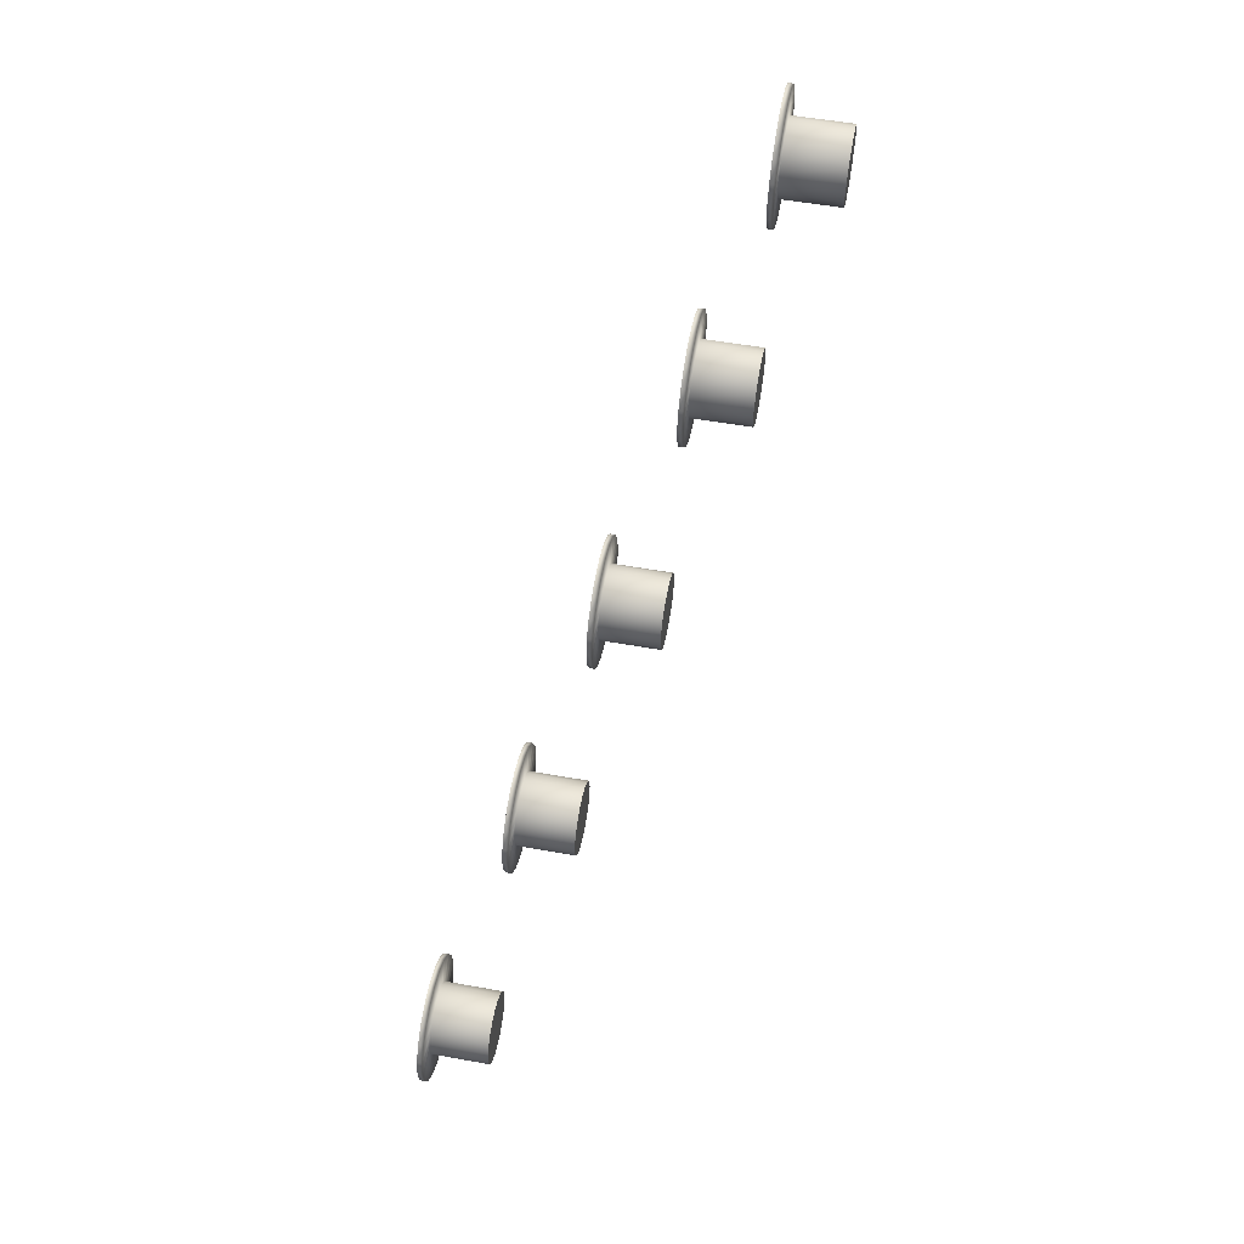
<metadata>
{"format":"obj","ext":"obj","renderer":"f3d","projection":"perspective","resolution":1024,"background":"white","views":[{"elev":-73.2,"azim":68.8,"up":"+Z"}]}
</metadata>
<code>
g default
v 1.33 4.709 -0.5946
v 1.164 4.705 -0.9049
v 0.9134 4.731 -1.151
v 0.6039 4.787 -1.309
v 0.2653 4.866 -1.364
v -0.06933 4.961 -1.309
v -0.3671 5.062 -1.151
v -0.599 5.16 -0.9049
v -0.7422 5.245 -0.5946
v -0.7827 5.308 -0.2507
v -0.7166 5.344 0.0932
v -0.5504 5.348 0.4034
v -0.3002 5.321 0.6497
v 0.0093 5.265 0.8077
v 0.3479 5.186 0.8622
v 0.6825 5.091 0.8077
v 0.9803 4.99 0.6497
v 1.212 4.893 0.4034
v 1.355 4.808 0.0932
v 1.396 4.745 -0.2507
v 1.175 5.937 -0.6153
v 1.08 5.934 -0.7931
v 0.9367 5.95 -0.9342
v 0.7593 5.982 -1.025
v 0.5653 6.027 -1.056
v 0.3735 6.081 -1.025
v 0.2028 6.139 -0.9342
v 0.06995 6.195 -0.7931
v -0.01212 6.244 -0.6153
v -0.03535 6.28 -0.4182
v 0.002522 6.3 -0.2211
v 0.0978 6.303 -0.04327
v 0.2412 6.288 0.09784
v 0.4186 6.256 0.1884
v 0.6126 6.21 0.2197
v 0.8044 6.156 0.1884
v 0.9751 6.098 0.09784
v 1.108 6.042 -0.04327
v 1.19 5.994 -0.2211
v 1.213 5.957 -0.4182
v 0.3066 5.026 -0.2507
v 0.5889 6.119 -0.4182
v 1.354 4.802 -0.6088
v 1.187 4.797 -0.919
v 0.9373 4.824 -1.165
v 0.6278 4.88 -1.323
v 0.2891 4.959 -1.378
v -0.04546 5.054 -1.323
v -0.3433 5.155 -1.165
v -0.5751 5.252 -0.919
v -0.7183 5.337 -0.6088
v -0.7588 5.4 -0.2649
v -0.6928 5.436 0.07904
v -0.5265 5.441 0.3893
v -0.2764 5.414 0.6355
v 0.03317 5.358 0.7936
v 0.3718 5.279 0.848
v 0.7064 5.184 0.7936
v 1.004 5.083 0.6355
v 1.236 4.985 0.3893
v 1.379 4.9 0.07904
v 1.42 4.837 -0.2649
v 0.919 4.945 -0.4632
v 0.9569 4.965 -0.2661
v 0.9336 5.002 -0.069
v 0.8515 5.05 0.1088
v 0.7187 5.106 0.2499
v 0.548 5.164 0.3405
v 0.3562 5.218 0.3717
v 0.1622 5.264 0.3405
v -0.01524 5.296 0.2499
v -0.1586 5.311 0.1088
v -0.2539 5.309 -0.069
v -0.2918 5.288 -0.2661
v -0.2685 5.252 -0.4632
v -0.1864 5.203 -0.641
v -0.05357 5.147 -0.7821
v 0.1171 5.089 -0.8727
v 0.3089 5.035 -0.9039
v 0.5029 4.99 -0.8727
v 0.6803 4.958 -0.7821
v 0.8237 4.942 -0.641
g boushi:pCylinder2
f 43 44 63
f 63 44 82
f 44 45 82
f 82 45 81
f 45 46 81
f 81 46 80
f 46 47 80
f 80 47 79
f 47 48 79
f 79 48 78
f 48 49 78
f 78 49 77
f 49 50 77
f 77 50 76
f 50 51 76
f 76 51 75
f 51 52 75
f 75 52 74
f 52 53 74
f 74 53 73
f 53 54 73
f 73 54 72
f 54 55 72
f 72 55 71
f 55 56 71
f 71 56 70
f 56 57 70
f 70 57 69
f 57 58 69
f 69 58 68
f 58 59 68
f 68 59 67
f 59 60 67
f 67 60 66
f 60 61 66
f 66 61 65
f 61 62 65
f 65 62 64
f 62 43 64
f 64 43 63
f 2 1 41
f 3 2 41
f 4 3 41
f 5 4 41
f 6 5 41
f 7 6 41
f 8 7 41
f 9 8 41
f 10 9 41
f 11 10 41
f 12 11 41
f 13 12 41
f 14 13 41
f 15 14 41
f 16 15 41
f 17 16 41
f 18 17 41
f 19 18 41
f 20 19 41
f 1 20 41
f 21 22 42
f 22 23 42
f 23 24 42
f 24 25 42
f 25 26 42
f 26 27 42
f 27 28 42
f 28 29 42
f 29 30 42
f 30 31 42
f 31 32 42
f 32 33 42
f 33 34 42
f 34 35 42
f 35 36 42
f 36 37 42
f 37 38 42
f 38 39 42
f 39 40 42
f 40 21 42
f 1 2 43
f 43 2 44
f 2 3 44
f 44 3 45
f 3 4 45
f 45 4 46
f 4 5 46
f 46 5 47
f 5 6 47
f 47 6 48
f 6 7 48
f 48 7 49
f 7 8 49
f 49 8 50
f 8 9 50
f 50 9 51
f 9 10 51
f 51 10 52
f 10 11 52
f 52 11 53
f 11 12 53
f 53 12 54
f 12 13 54
f 54 13 55
f 13 14 55
f 55 14 56
f 14 15 56
f 56 15 57
f 15 16 57
f 57 16 58
f 16 17 58
f 58 17 59
f 17 18 59
f 59 18 60
f 18 19 60
f 60 19 61
f 19 20 61
f 61 20 62
f 20 1 62
f 62 1 43
f 64 63 40
f 40 63 21
f 65 64 39
f 39 64 40
f 66 65 38
f 38 65 39
f 67 66 37
f 37 66 38
f 68 67 36
f 36 67 37
f 69 68 35
f 35 68 36
f 70 69 34
f 34 69 35
f 71 70 33
f 33 70 34
f 72 71 32
f 32 71 33
f 73 72 31
f 31 72 32
f 74 73 30
f 30 73 31
f 75 74 29
f 29 74 30
f 76 75 28
f 28 75 29
f 77 76 27
f 27 76 28
f 78 77 26
f 26 77 27
f 79 78 25
f 25 78 26
f 80 79 24
f 24 79 25
f 81 80 23
f 23 80 24
f 82 81 22
f 22 81 23
f 63 82 21
f 21 82 22
g default
v 5.335 4.709 -0.5946
v 5.169 4.705 -0.9049
v 4.919 4.731 -1.151
v 4.609 4.787 -1.309
v 4.271 4.866 -1.364
v 3.936 4.961 -1.309
v 3.638 5.062 -1.151
v 3.406 5.16 -0.9049
v 3.263 5.245 -0.5946
v 3.223 5.308 -0.2507
v 3.289 5.344 0.0932
v 3.455 5.348 0.4034
v 3.705 5.321 0.6497
v 4.015 5.265 0.8077
v 4.353 5.186 0.8622
v 4.688 5.091 0.8077
v 4.986 4.99 0.6497
v 5.218 4.893 0.4034
v 5.361 4.808 0.0932
v 5.401 4.745 -0.2507
v 5.181 5.937 -0.6153
v 5.085 5.934 -0.7931
v 4.942 5.95 -0.9342
v 4.765 5.982 -1.025
v 4.571 6.027 -1.056
v 4.379 6.081 -1.025
v 4.208 6.139 -0.9342
v 4.075 6.195 -0.7931
v 3.993 6.244 -0.6153
v 3.97 6.28 -0.4182
v 4.008 6.3 -0.2211
v 4.103 6.303 -0.04327
v 4.247 6.288 0.09784
v 4.424 6.256 0.1884
v 4.618 6.21 0.2197
v 4.81 6.156 0.1884
v 4.98 6.098 0.09784
v 5.113 6.042 -0.04327
v 5.195 5.994 -0.2211
v 5.219 5.957 -0.4182
v 4.312 5.026 -0.2507
v 4.594 6.119 -0.4182
v 5.359 4.802 -0.6088
v 5.193 4.797 -0.919
v 4.943 4.824 -1.165
v 4.633 4.88 -1.323
v 4.295 4.959 -1.378
v 3.96 5.054 -1.323
v 3.662 5.155 -1.165
v 3.43 5.252 -0.919
v 3.287 5.337 -0.6088
v 3.247 5.4 -0.2649
v 3.313 5.436 0.07904
v 3.479 5.441 0.3893
v 3.729 5.414 0.6355
v 4.039 5.358 0.7936
v 4.377 5.279 0.848
v 4.712 5.184 0.7936
v 5.01 5.083 0.6355
v 5.241 4.985 0.3893
v 5.385 4.9 0.07904
v 5.425 4.837 -0.2649
v 4.924 4.945 -0.4632
v 4.962 4.965 -0.2661
v 4.939 5.002 -0.069
v 4.857 5.05 0.1088
v 4.724 5.106 0.2499
v 4.553 5.164 0.3405
v 4.362 5.218 0.3717
v 4.168 5.264 0.3405
v 3.99 5.296 0.2499
v 3.847 5.311 0.1088
v 3.752 5.309 -0.069
v 3.714 5.288 -0.2661
v 3.737 5.252 -0.4632
v 3.819 5.203 -0.641
v 3.952 5.147 -0.7821
v 4.122 5.089 -0.8727
v 4.314 5.035 -0.9039
v 4.508 4.99 -0.8727
v 4.686 4.958 -0.7821
v 4.829 4.942 -0.641
g pCylinder2
f 125 126 145
f 145 126 164
f 126 127 164
f 164 127 163
f 127 128 163
f 163 128 162
f 128 129 162
f 162 129 161
f 129 130 161
f 161 130 160
f 130 131 160
f 160 131 159
f 131 132 159
f 159 132 158
f 132 133 158
f 158 133 157
f 133 134 157
f 157 134 156
f 134 135 156
f 156 135 155
f 135 136 155
f 155 136 154
f 136 137 154
f 154 137 153
f 137 138 153
f 153 138 152
f 138 139 152
f 152 139 151
f 139 140 151
f 151 140 150
f 140 141 150
f 150 141 149
f 141 142 149
f 149 142 148
f 142 143 148
f 148 143 147
f 143 144 147
f 147 144 146
f 144 125 146
f 146 125 145
f 84 83 123
f 85 84 123
f 86 85 123
f 87 86 123
f 88 87 123
f 89 88 123
f 90 89 123
f 91 90 123
f 92 91 123
f 93 92 123
f 94 93 123
f 95 94 123
f 96 95 123
f 97 96 123
f 98 97 123
f 99 98 123
f 100 99 123
f 101 100 123
f 102 101 123
f 83 102 123
f 103 104 124
f 104 105 124
f 105 106 124
f 106 107 124
f 107 108 124
f 108 109 124
f 109 110 124
f 110 111 124
f 111 112 124
f 112 113 124
f 113 114 124
f 114 115 124
f 115 116 124
f 116 117 124
f 117 118 124
f 118 119 124
f 119 120 124
f 120 121 124
f 121 122 124
f 122 103 124
f 83 84 125
f 125 84 126
f 84 85 126
f 126 85 127
f 85 86 127
f 127 86 128
f 86 87 128
f 128 87 129
f 87 88 129
f 129 88 130
f 88 89 130
f 130 89 131
f 89 90 131
f 131 90 132
f 90 91 132
f 132 91 133
f 91 92 133
f 133 92 134
f 92 93 134
f 134 93 135
f 93 94 135
f 135 94 136
f 94 95 136
f 136 95 137
f 95 96 137
f 137 96 138
f 96 97 138
f 138 97 139
f 97 98 139
f 139 98 140
f 98 99 140
f 140 99 141
f 99 100 141
f 141 100 142
f 100 101 142
f 142 101 143
f 101 102 143
f 143 102 144
f 102 83 144
f 144 83 125
f 146 145 122
f 122 145 103
f 147 146 121
f 121 146 122
f 148 147 120
f 120 147 121
f 149 148 119
f 119 148 120
f 150 149 118
f 118 149 119
f 151 150 117
f 117 150 118
f 152 151 116
f 116 151 117
f 153 152 115
f 115 152 116
f 154 153 114
f 114 153 115
f 155 154 113
f 113 154 114
f 156 155 112
f 112 155 113
f 157 156 111
f 111 156 112
f 158 157 110
f 110 157 111
f 159 158 109
f 109 158 110
f 160 159 108
f 108 159 109
f 161 160 107
f 107 160 108
f 162 161 106
f 106 161 107
f 163 162 105
f 105 162 106
f 164 163 104
f 104 163 105
f 145 164 103
f 103 164 104
g default
v 9.062 4.709 -0.5946
v 8.896 4.705 -0.9049
v 8.646 4.731 -1.151
v 8.336 4.787 -1.309
v 7.998 4.866 -1.364
v 7.663 4.961 -1.309
v 7.365 5.062 -1.151
v 7.133 5.16 -0.9049
v 6.99 5.245 -0.5946
v 6.95 5.308 -0.2507
v 7.016 5.344 0.0932
v 7.182 5.348 0.4034
v 7.432 5.321 0.6497
v 7.742 5.265 0.8077
v 8.08 5.186 0.8622
v 8.415 5.091 0.8077
v 8.713 4.99 0.6497
v 8.945 4.893 0.4034
v 9.088 4.808 0.0932
v 9.128 4.745 -0.2507
v 8.908 5.937 -0.6153
v 8.813 5.934 -0.7931
v 8.669 5.95 -0.9342
v 8.492 5.982 -1.025
v 8.298 6.027 -1.056
v 8.106 6.081 -1.025
v 7.935 6.139 -0.9342
v 7.802 6.195 -0.7931
v 7.72 6.244 -0.6153
v 7.697 6.28 -0.4182
v 7.735 6.3 -0.2211
v 7.83 6.303 -0.04327
v 7.974 6.288 0.09784
v 8.151 6.256 0.1884
v 8.345 6.21 0.2197
v 8.537 6.156 0.1884
v 8.708 6.098 0.09784
v 8.84 6.042 -0.04327
v 8.922 5.994 -0.2211
v 8.946 5.957 -0.4182
v 8.039 5.026 -0.2507
v 8.321 6.119 -0.4182
v 9.086 4.802 -0.6088
v 8.92 4.797 -0.919
v 8.67 4.824 -1.165
v 8.36 4.88 -1.323
v 8.022 4.959 -1.378
v 7.687 5.054 -1.323
v 7.389 5.155 -1.165
v 7.157 5.252 -0.919
v 7.014 5.337 -0.6088
v 6.974 5.4 -0.2649
v 7.04 5.436 0.07904
v 7.206 5.441 0.3893
v 7.456 5.414 0.6355
v 7.766 5.358 0.7936
v 8.104 5.279 0.848
v 8.439 5.184 0.7936
v 8.737 5.083 0.6355
v 8.968 4.985 0.3893
v 9.112 4.9 0.07904
v 9.152 4.837 -0.2649
v 8.651 4.945 -0.4632
v 8.689 4.965 -0.2661
v 8.666 5.002 -0.069
v 8.584 5.05 0.1088
v 8.451 5.106 0.2499
v 8.28 5.164 0.3405
v 8.089 5.218 0.3717
v 7.895 5.264 0.3405
v 7.717 5.296 0.2499
v 7.574 5.311 0.1088
v 7.479 5.309 -0.069
v 7.441 5.288 -0.2661
v 7.464 5.252 -0.4632
v 7.546 5.203 -0.641
v 7.679 5.147 -0.7821
v 7.85 5.089 -0.8727
v 8.041 5.035 -0.9039
v 8.235 4.99 -0.8727
v 8.413 4.958 -0.7821
v 8.556 4.942 -0.641
g pCylinder3
f 207 208 227
f 227 208 246
f 208 209 246
f 246 209 245
f 209 210 245
f 245 210 244
f 210 211 244
f 244 211 243
f 211 212 243
f 243 212 242
f 212 213 242
f 242 213 241
f 213 214 241
f 241 214 240
f 214 215 240
f 240 215 239
f 215 216 239
f 239 216 238
f 216 217 238
f 238 217 237
f 217 218 237
f 237 218 236
f 218 219 236
f 236 219 235
f 219 220 235
f 235 220 234
f 220 221 234
f 234 221 233
f 221 222 233
f 233 222 232
f 222 223 232
f 232 223 231
f 223 224 231
f 231 224 230
f 224 225 230
f 230 225 229
f 225 226 229
f 229 226 228
f 226 207 228
f 228 207 227
f 166 165 205
f 167 166 205
f 168 167 205
f 169 168 205
f 170 169 205
f 171 170 205
f 172 171 205
f 173 172 205
f 174 173 205
f 175 174 205
f 176 175 205
f 177 176 205
f 178 177 205
f 179 178 205
f 180 179 205
f 181 180 205
f 182 181 205
f 183 182 205
f 184 183 205
f 165 184 205
f 185 186 206
f 186 187 206
f 187 188 206
f 188 189 206
f 189 190 206
f 190 191 206
f 191 192 206
f 192 193 206
f 193 194 206
f 194 195 206
f 195 196 206
f 196 197 206
f 197 198 206
f 198 199 206
f 199 200 206
f 200 201 206
f 201 202 206
f 202 203 206
f 203 204 206
f 204 185 206
f 165 166 207
f 207 166 208
f 166 167 208
f 208 167 209
f 167 168 209
f 209 168 210
f 168 169 210
f 210 169 211
f 169 170 211
f 211 170 212
f 170 171 212
f 212 171 213
f 171 172 213
f 213 172 214
f 172 173 214
f 214 173 215
f 173 174 215
f 215 174 216
f 174 175 216
f 216 175 217
f 175 176 217
f 217 176 218
f 176 177 218
f 218 177 219
f 177 178 219
f 219 178 220
f 178 179 220
f 220 179 221
f 179 180 221
f 221 180 222
f 180 181 222
f 222 181 223
f 181 182 223
f 223 182 224
f 182 183 224
f 224 183 225
f 183 184 225
f 225 184 226
f 184 165 226
f 226 165 207
f 228 227 204
f 204 227 185
f 229 228 203
f 203 228 204
f 230 229 202
f 202 229 203
f 231 230 201
f 201 230 202
f 232 231 200
f 200 231 201
f 233 232 199
f 199 232 200
f 234 233 198
f 198 233 199
f 235 234 197
f 197 234 198
f 236 235 196
f 196 235 197
f 237 236 195
f 195 236 196
f 238 237 194
f 194 237 195
f 239 238 193
f 193 238 194
f 240 239 192
f 192 239 193
f 241 240 191
f 191 240 192
f 242 241 190
f 190 241 191
f 243 242 189
f 189 242 190
f 244 243 188
f 188 243 189
f 245 244 187
f 187 244 188
f 246 245 186
f 186 245 187
f 227 246 185
f 185 246 186
g default
v -2.601 4.709 -0.5946
v -2.768 4.705 -0.9049
v -3.018 4.731 -1.151
v -3.327 4.787 -1.309
v -3.666 4.866 -1.364
v -4.001 4.961 -1.309
v -4.298 5.062 -1.151
v -4.53 5.16 -0.9049
v -4.673 5.245 -0.5946
v -4.714 5.308 -0.2507
v -4.648 5.344 0.0932
v -4.482 5.348 0.4034
v -4.232 5.321 0.6497
v -3.922 5.265 0.8077
v -3.583 5.186 0.8622
v -3.249 5.091 0.8077
v -2.951 4.99 0.6497
v -2.719 4.893 0.4034
v -2.576 4.808 0.0932
v -2.535 4.745 -0.2507
v -2.756 5.937 -0.6153
v -2.851 5.934 -0.7931
v -2.995 5.95 -0.9342
v -3.172 5.982 -1.025
v -3.366 6.027 -1.056
v -3.558 6.081 -1.025
v -3.728 6.139 -0.9342
v -3.861 6.195 -0.7931
v -3.943 6.244 -0.6153
v -3.967 6.28 -0.4182
v -3.929 6.3 -0.2211
v -3.834 6.303 -0.04327
v -3.69 6.288 0.09784
v -3.513 6.256 0.1884
v -3.319 6.21 0.2197
v -3.127 6.156 0.1884
v -2.956 6.098 0.09784
v -2.823 6.042 -0.04327
v -2.741 5.994 -0.2211
v -2.718 5.957 -0.4182
v -3.625 5.026 -0.2507
v -3.342 6.119 -0.4182
v -2.578 4.802 -0.6088
v -2.744 4.797 -0.919
v -2.994 4.824 -1.165
v -3.304 4.88 -1.323
v -3.642 4.959 -1.378
v -3.977 5.054 -1.323
v -4.275 5.155 -1.165
v -4.506 5.252 -0.919
v -4.65 5.337 -0.6088
v -4.69 5.4 -0.2649
v -4.624 5.436 0.07904
v -4.458 5.441 0.3893
v -4.208 5.414 0.6355
v -3.898 5.358 0.7936
v -3.559 5.279 0.848
v -3.225 5.184 0.7936
v -2.927 5.083 0.6355
v -2.695 4.985 0.3893
v -2.552 4.9 0.07904
v -2.512 4.837 -0.2649
v -3.012 4.945 -0.4632
v -2.974 4.965 -0.2661
v -2.998 5.002 -0.069
v -3.08 5.05 0.1088
v -3.213 5.106 0.2499
v -3.383 5.164 0.3405
v -3.575 5.218 0.3717
v -3.769 5.264 0.3405
v -3.947 5.296 0.2499
v -4.09 5.311 0.1088
v -4.185 5.309 -0.069
v -4.223 5.288 -0.2661
v -4.2 5.252 -0.4632
v -4.118 5.203 -0.641
v -3.985 5.147 -0.7821
v -3.814 5.089 -0.8727
v -3.622 5.035 -0.9039
v -3.428 4.99 -0.8727
v -3.251 4.958 -0.7821
v -3.108 4.942 -0.641
g pCylinder4
f 289 290 309
f 309 290 328
f 290 291 328
f 328 291 327
f 291 292 327
f 327 292 326
f 292 293 326
f 326 293 325
f 293 294 325
f 325 294 324
f 294 295 324
f 324 295 323
f 295 296 323
f 323 296 322
f 296 297 322
f 322 297 321
f 297 298 321
f 321 298 320
f 298 299 320
f 320 299 319
f 299 300 319
f 319 300 318
f 300 301 318
f 318 301 317
f 301 302 317
f 317 302 316
f 302 303 316
f 316 303 315
f 303 304 315
f 315 304 314
f 304 305 314
f 314 305 313
f 305 306 313
f 313 306 312
f 306 307 312
f 312 307 311
f 307 308 311
f 311 308 310
f 308 289 310
f 310 289 309
f 248 247 287
f 249 248 287
f 250 249 287
f 251 250 287
f 252 251 287
f 253 252 287
f 254 253 287
f 255 254 287
f 256 255 287
f 257 256 287
f 258 257 287
f 259 258 287
f 260 259 287
f 261 260 287
f 262 261 287
f 263 262 287
f 264 263 287
f 265 264 287
f 266 265 287
f 247 266 287
f 267 268 288
f 268 269 288
f 269 270 288
f 270 271 288
f 271 272 288
f 272 273 288
f 273 274 288
f 274 275 288
f 275 276 288
f 276 277 288
f 277 278 288
f 278 279 288
f 279 280 288
f 280 281 288
f 281 282 288
f 282 283 288
f 283 284 288
f 284 285 288
f 285 286 288
f 286 267 288
f 247 248 289
f 289 248 290
f 248 249 290
f 290 249 291
f 249 250 291
f 291 250 292
f 250 251 292
f 292 251 293
f 251 252 293
f 293 252 294
f 252 253 294
f 294 253 295
f 253 254 295
f 295 254 296
f 254 255 296
f 296 255 297
f 255 256 297
f 297 256 298
f 256 257 298
f 298 257 299
f 257 258 299
f 299 258 300
f 258 259 300
f 300 259 301
f 259 260 301
f 301 260 302
f 260 261 302
f 302 261 303
f 261 262 303
f 303 262 304
f 262 263 304
f 304 263 305
f 263 264 305
f 305 264 306
f 264 265 306
f 306 265 307
f 265 266 307
f 307 266 308
f 266 247 308
f 308 247 289
f 310 309 286
f 286 309 267
f 311 310 285
f 285 310 286
f 312 311 284
f 284 311 285
f 313 312 283
f 283 312 284
f 314 313 282
f 282 313 283
f 315 314 281
f 281 314 282
f 316 315 280
f 280 315 281
f 317 316 279
f 279 316 280
f 318 317 278
f 278 317 279
f 319 318 277
f 277 318 278
f 320 319 276
f 276 319 277
f 321 320 275
f 275 320 276
f 322 321 274
f 274 321 275
f 323 322 273
f 273 322 274
f 324 323 272
f 272 323 273
f 325 324 271
f 271 324 272
f 326 325 270
f 270 325 271
f 327 326 269
f 269 326 270
f 328 327 268
f 268 327 269
f 309 328 267
f 267 328 268
g default
v -6.833 4.709 -0.5946
v -7 4.705 -0.9049
v -7.25 4.731 -1.151
v -7.559 4.787 -1.309
v -7.898 4.866 -1.364
v -8.233 4.961 -1.309
v -8.53 5.062 -1.151
v -8.762 5.16 -0.9049
v -8.905 5.245 -0.5946
v -8.946 5.308 -0.2507
v -8.88 5.344 0.0932
v -8.714 5.348 0.4034
v -8.464 5.321 0.6497
v -8.154 5.265 0.8077
v -7.815 5.186 0.8622
v -7.481 5.091 0.8077
v -7.183 4.99 0.6497
v -6.951 4.893 0.4034
v -6.808 4.808 0.0932
v -6.767 4.745 -0.2507
v -6.988 5.937 -0.6153
v -7.083 5.934 -0.7931
v -7.227 5.95 -0.9342
v -7.404 5.982 -1.025
v -7.598 6.027 -1.056
v -7.79 6.081 -1.025
v -7.96 6.139 -0.9342
v -8.093 6.195 -0.7931
v -8.175 6.244 -0.6153
v -8.199 6.28 -0.4182
v -8.161 6.3 -0.2211
v -8.066 6.303 -0.04327
v -7.922 6.288 0.09784
v -7.745 6.256 0.1884
v -7.551 6.21 0.2197
v -7.359 6.156 0.1884
v -7.188 6.098 0.09784
v -7.055 6.042 -0.04327
v -6.973 5.994 -0.2211
v -6.95 5.957 -0.4182
v -7.857 5.026 -0.2507
v -7.574 6.119 -0.4182
v -6.81 4.802 -0.6088
v -6.976 4.797 -0.919
v -7.226 4.824 -1.165
v -7.536 4.88 -1.323
v -7.874 4.959 -1.378
v -8.209 5.054 -1.323
v -8.507 5.155 -1.165
v -8.738 5.252 -0.919
v -8.882 5.337 -0.6088
v -8.922 5.4 -0.2649
v -8.856 5.436 0.07904
v -8.69 5.441 0.3893
v -8.44 5.414 0.6355
v -8.13 5.358 0.7936
v -7.792 5.279 0.848
v -7.457 5.184 0.7936
v -7.159 5.083 0.6355
v -6.927 4.985 0.3893
v -6.784 4.9 0.07904
v -6.744 4.837 -0.2649
v -7.244 4.945 -0.4632
v -7.206 4.965 -0.2661
v -7.23 5.002 -0.069
v -7.312 5.05 0.1088
v -7.445 5.106 0.2499
v -7.615 5.164 0.3405
v -7.807 5.218 0.3717
v -8.001 5.264 0.3405
v -8.179 5.296 0.2499
v -8.322 5.311 0.1088
v -8.417 5.309 -0.069
v -8.455 5.288 -0.2661
v -8.432 5.252 -0.4632
v -8.35 5.203 -0.641
v -8.217 5.147 -0.7821
v -8.046 5.089 -0.8727
v -7.854 5.035 -0.9039
v -7.66 4.99 -0.8727
v -7.483 4.958 -0.7821
v -7.34 4.942 -0.641
g pCylinder5
f 371 372 391
f 391 372 410
f 372 373 410
f 410 373 409
f 373 374 409
f 409 374 408
f 374 375 408
f 408 375 407
f 375 376 407
f 407 376 406
f 376 377 406
f 406 377 405
f 377 378 405
f 405 378 404
f 378 379 404
f 404 379 403
f 379 380 403
f 403 380 402
f 380 381 402
f 402 381 401
f 381 382 401
f 401 382 400
f 382 383 400
f 400 383 399
f 383 384 399
f 399 384 398
f 384 385 398
f 398 385 397
f 385 386 397
f 397 386 396
f 386 387 396
f 396 387 395
f 387 388 395
f 395 388 394
f 388 389 394
f 394 389 393
f 389 390 393
f 393 390 392
f 390 371 392
f 392 371 391
f 330 329 369
f 331 330 369
f 332 331 369
f 333 332 369
f 334 333 369
f 335 334 369
f 336 335 369
f 337 336 369
f 338 337 369
f 339 338 369
f 340 339 369
f 341 340 369
f 342 341 369
f 343 342 369
f 344 343 369
f 345 344 369
f 346 345 369
f 347 346 369
f 348 347 369
f 329 348 369
f 349 350 370
f 350 351 370
f 351 352 370
f 352 353 370
f 353 354 370
f 354 355 370
f 355 356 370
f 356 357 370
f 357 358 370
f 358 359 370
f 359 360 370
f 360 361 370
f 361 362 370
f 362 363 370
f 363 364 370
f 364 365 370
f 365 366 370
f 366 367 370
f 367 368 370
f 368 349 370
f 329 330 371
f 371 330 372
f 330 331 372
f 372 331 373
f 331 332 373
f 373 332 374
f 332 333 374
f 374 333 375
f 333 334 375
f 375 334 376
f 334 335 376
f 376 335 377
f 335 336 377
f 377 336 378
f 336 337 378
f 378 337 379
f 337 338 379
f 379 338 380
f 338 339 380
f 380 339 381
f 339 340 381
f 381 340 382
f 340 341 382
f 382 341 383
f 341 342 383
f 383 342 384
f 342 343 384
f 384 343 385
f 343 344 385
f 385 344 386
f 344 345 386
f 386 345 387
f 345 346 387
f 387 346 388
f 346 347 388
f 388 347 389
f 347 348 389
f 389 348 390
f 348 329 390
f 390 329 371
f 392 391 368
f 368 391 349
f 393 392 367
f 367 392 368
f 394 393 366
f 366 393 367
f 395 394 365
f 365 394 366
f 396 395 364
f 364 395 365
f 397 396 363
f 363 396 364
f 398 397 362
f 362 397 363
f 399 398 361
f 361 398 362
f 400 399 360
f 360 399 361
f 401 400 359
f 359 400 360
f 402 401 358
f 358 401 359
f 403 402 357
f 357 402 358
f 404 403 356
f 356 403 357
f 405 404 355
f 355 404 356
f 406 405 354
f 354 405 355
f 407 406 353
f 353 406 354
f 408 407 352
f 352 407 353
f 409 408 351
f 351 408 352
f 410 409 350
f 350 409 351
f 391 410 349
f 349 410 350

</code>
